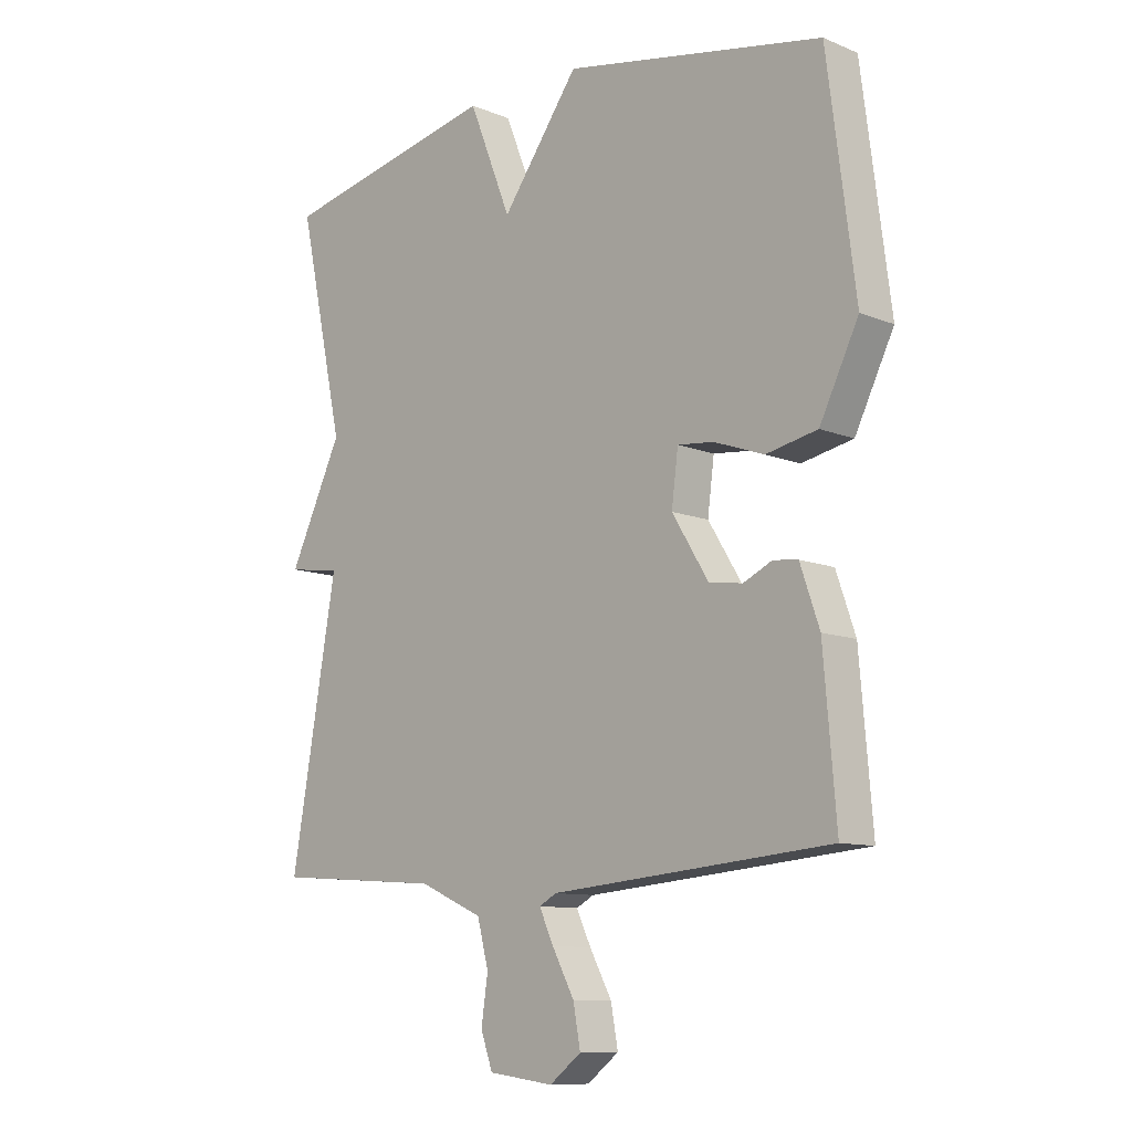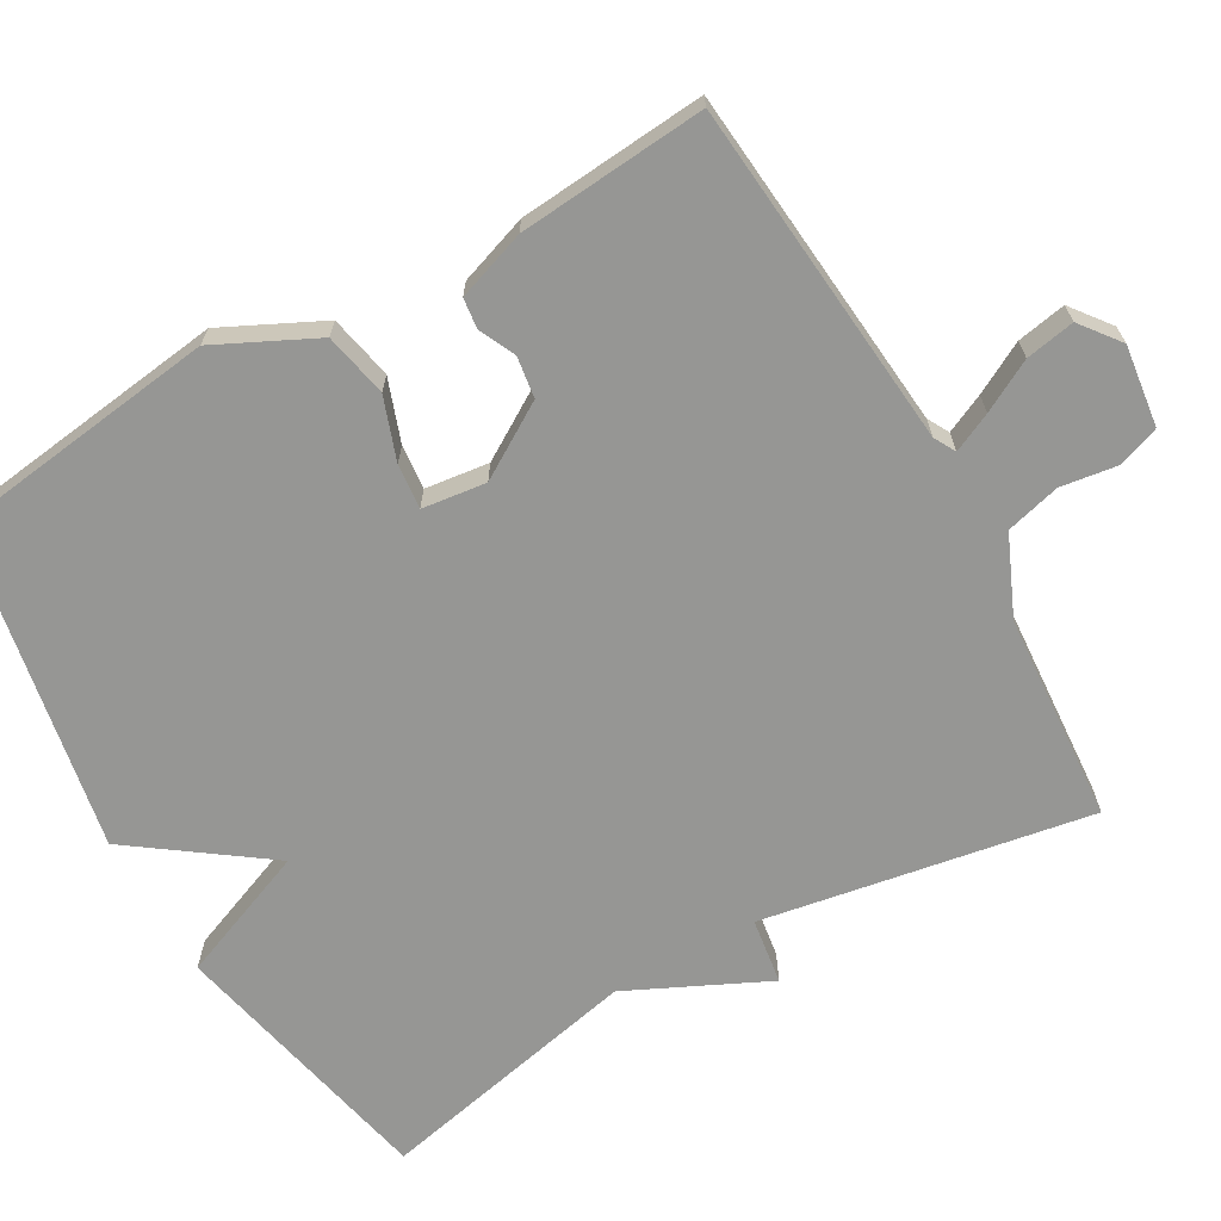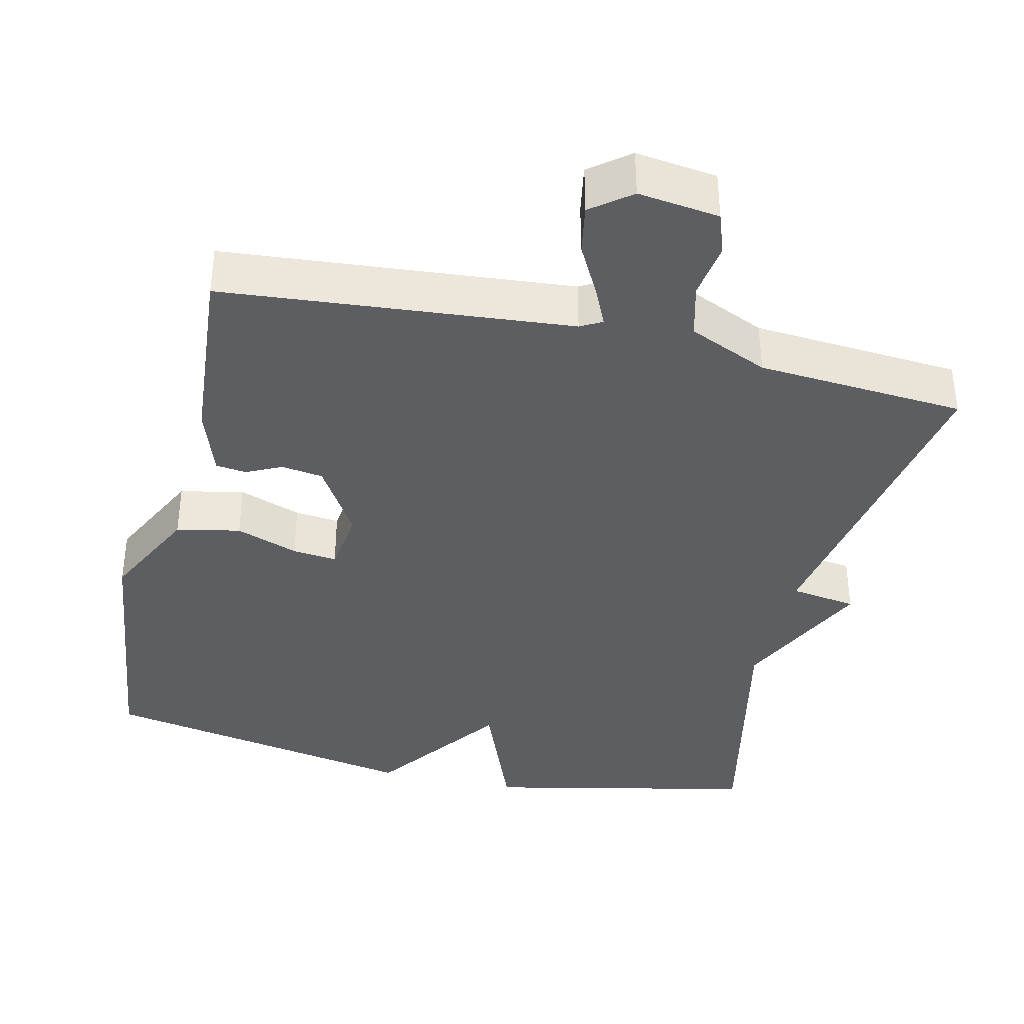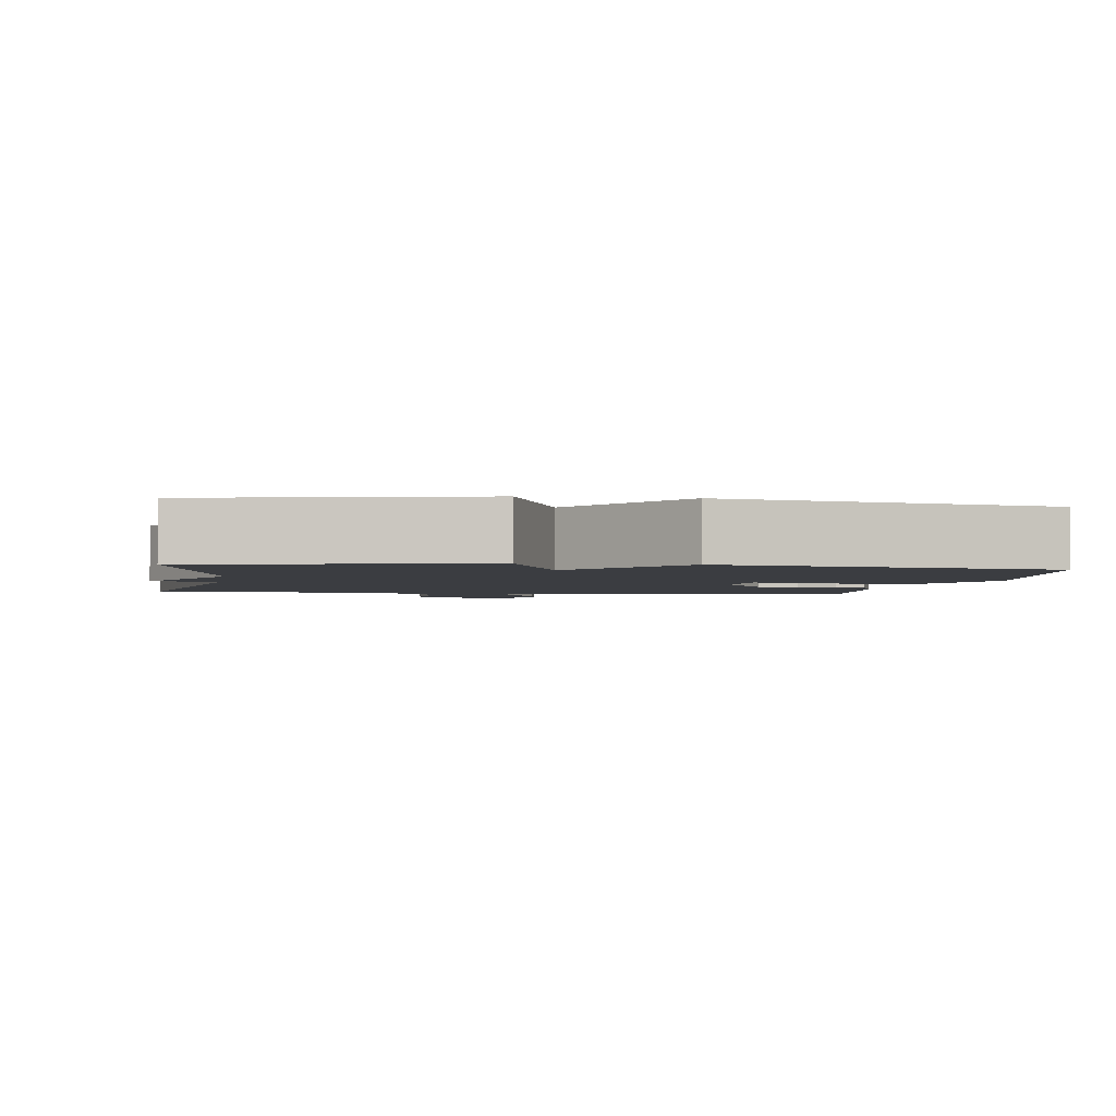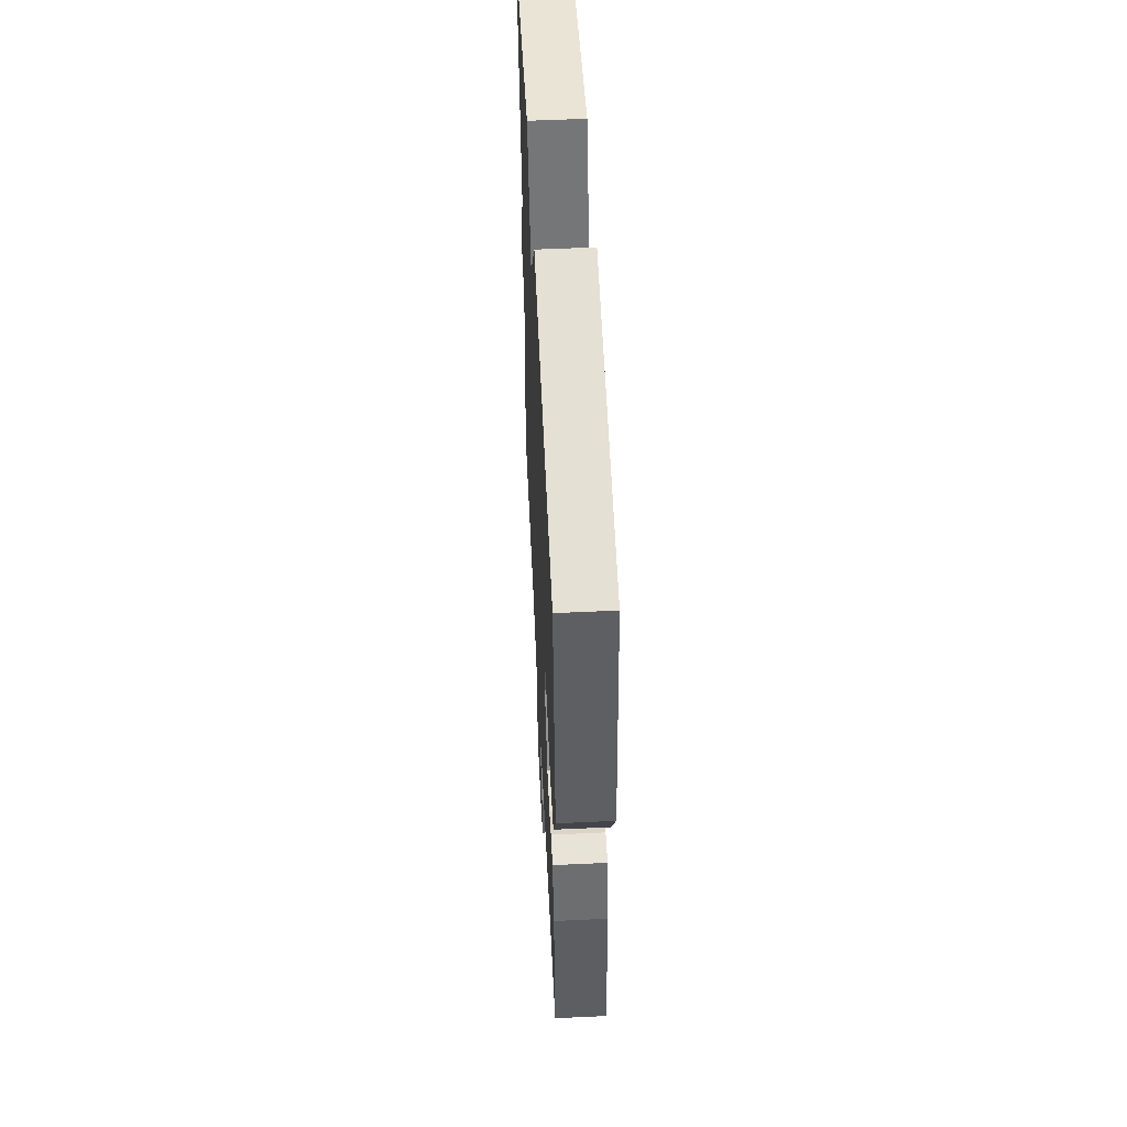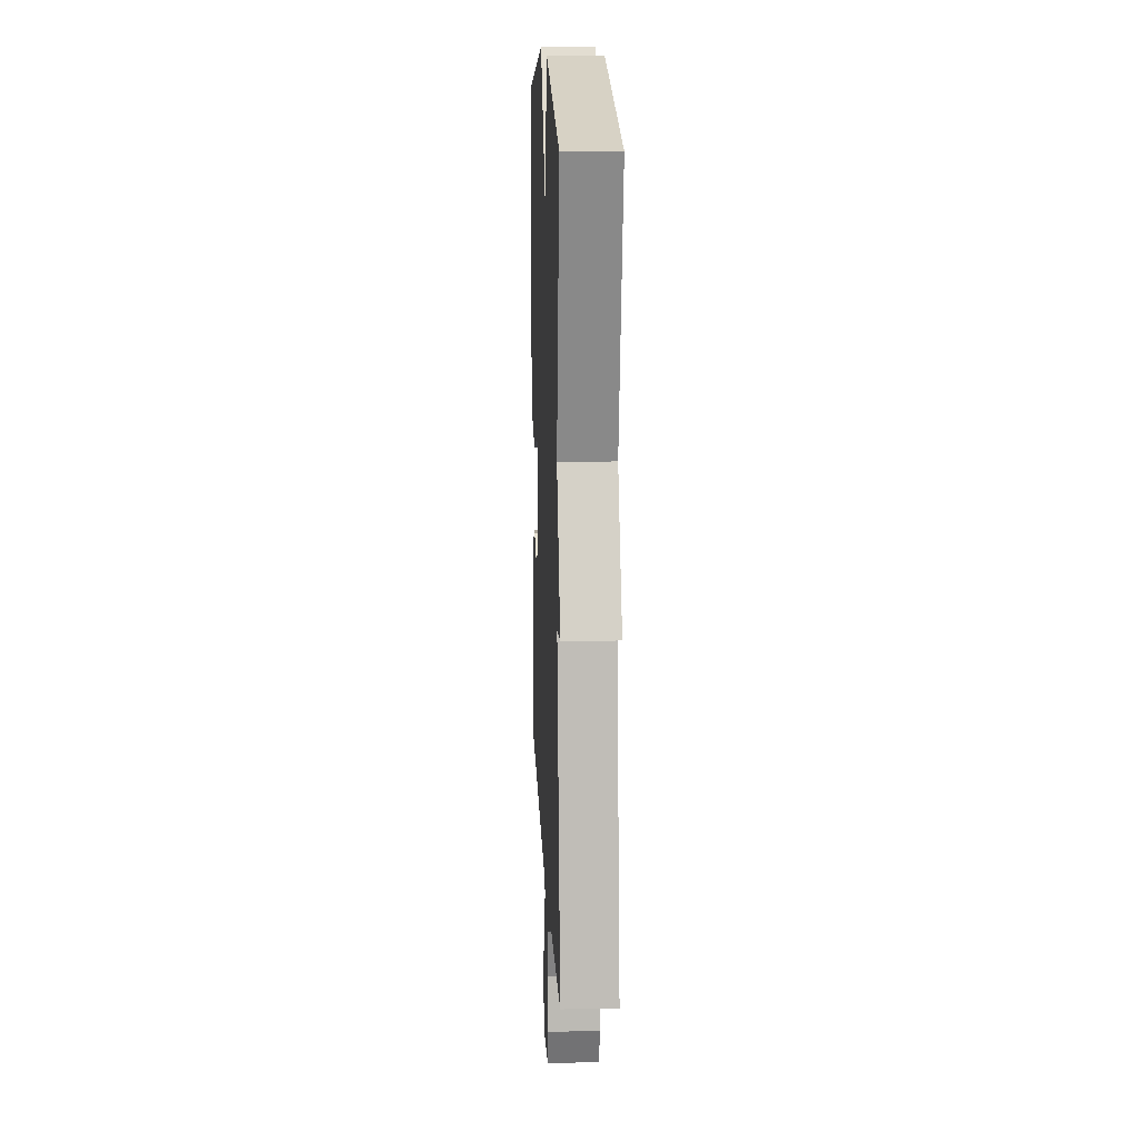
<metadata>
{"format":"obj","ext":"obj","renderer":"f3d","projection":"perspective","resolution":1024,"background":"white","views":[{"elev":-10.4,"azim":44.4,"up":"+Z"},{"elev":-67.7,"azim":119.7,"up":"+Y"},{"elev":-37.9,"azim":166.8,"up":"+Y"},{"elev":-2.4,"azim":-8.7,"up":"+Y"},{"elev":55.1,"azim":87.2,"up":"+Z"},{"elev":14.9,"azim":-92.6,"up":"+Z"}]}
</metadata>
<code>
v -0.5 0.07 -0.5
v -0.423 0.07 -0.058
v -0.512 0.07 -0.045
v -0.423 0.07 0.142
v -0.5 0.07 0.5
v -0.134 0.07 0.58
v -0.063 0.07 0.401
v 0.066 0.07 0.58
v 0.5 0.07 0.5
v 0.547 0.07 0.135
v 0.482 0.07 0.002
v 0.396 0.07 -0.016
v 0.312 0.07 0.014
v 0.252 0.07 0.02
v 0.241 0.07 -0.066
v 0.302 0.07 -0.165
v 0.358 0.07 -0.173
v 0.406 0.07 -0.15
v 0.447 0.07 -0.155
v 0.479 0.07 -0.248
v 0.5 0.07 -0.5
v 0.033 0.07 -0.542
v 0.004 0.07 -0.558
v 0.028 0.07 -0.61
v 0.065 0.07 -0.679
v 0.077 0.07 -0.745
v 0.024 0.07 -0.786
v -0.085 0.07 -0.772
v -0.105 0.07 -0.716
v -0.094 0.07 -0.64
v -0.113 0.07 -0.567
v -0.22 0.07 -0.52
v -0.5 0 -0.5
v -0.423 0 -0.058
v -0.512 0 -0.045
v -0.423 0 0.142
v -0.5 0 0.5
v -0.134 0 0.58
v -0.063 0 0.401
v 0.066 0 0.58
v 0.5 0 0.5
v 0.547 0 0.135
v 0.482 0 0.002
v 0.396 0 -0.016
v 0.312 0 0.014
v 0.252 0 0.02
v 0.241 0 -0.066
v 0.302 0 -0.165
v 0.358 0 -0.173
v 0.406 0 -0.15
v 0.447 0 -0.155
v 0.479 0 -0.248
v 0.5 0 -0.5
v 0.033 0 -0.542
v 0.004 0 -0.558
v 0.028 0 -0.61
v 0.065 0 -0.679
v 0.077 0 -0.745
v 0.024 0 -0.786
v -0.085 0 -0.772
v -0.105 0 -0.716
v -0.094 0 -0.64
v -0.113 0 -0.567
v -0.22 0 -0.52
f 28 29 30
f 27 28 30
f 26 27 30
f 25 26 30
f 24 25 30
f 23 24 30 31
f 22 23 31 32
f 21 22 32
f 20 21 32
f 19 20 32
f 18 19 32
f 17 18 32
f 11 12 13
f 10 11 13
f 9 10 13
f 8 9 13
f 7 8 13
f 7 13 14
f 4 5 6 7
f 7 14 15
f 4 7 15
f 3 4 15
f 2 3 15
f 16 17 32 1
f 1 2 15 16
f 62 61 60
f 62 60 59
f 62 59 58
f 62 58 57
f 62 57 56
f 63 62 56 55
f 64 63 55 54
f 64 54 53
f 64 53 52
f 64 52 51
f 64 51 50
f 64 50 49
f 45 44 43
f 45 43 42
f 45 42 41
f 45 41 40
f 45 40 39
f 46 45 39
f 39 38 37 36
f 47 46 39
f 47 39 36
f 47 36 35
f 47 35 34
f 33 64 49 48
f 48 47 34 33
f 1 33 34 2
f 2 34 35 3
f 3 35 36 4
f 4 36 37 5
f 5 37 38 6
f 6 38 39 7
f 7 39 40 8
f 8 40 41 9
f 9 41 42 10
f 10 42 43 11
f 11 43 44 12
f 12 44 45 13
f 13 45 46 14
f 14 46 47 15
f 15 47 48 16
f 16 48 49 17
f 17 49 50 18
f 18 50 51 19
f 19 51 52 20
f 20 52 53 21
f 21 53 54 22
f 22 54 55 23
f 23 55 56 24
f 24 56 57 25
f 25 57 58 26
f 26 58 59 27
f 27 59 60 28
f 28 60 61 29
f 29 61 62 30
f 30 62 63 31
f 31 63 64 32
f 32 64 33 1

</code>
